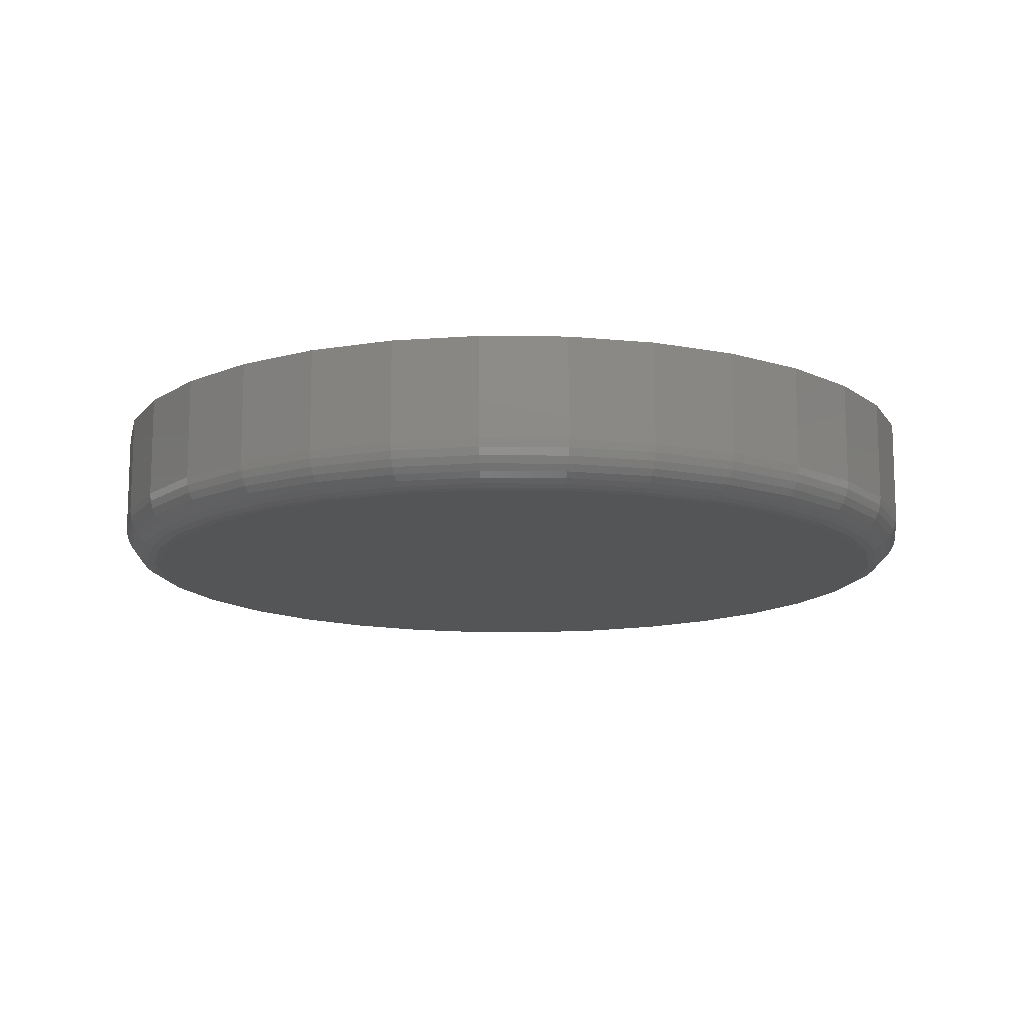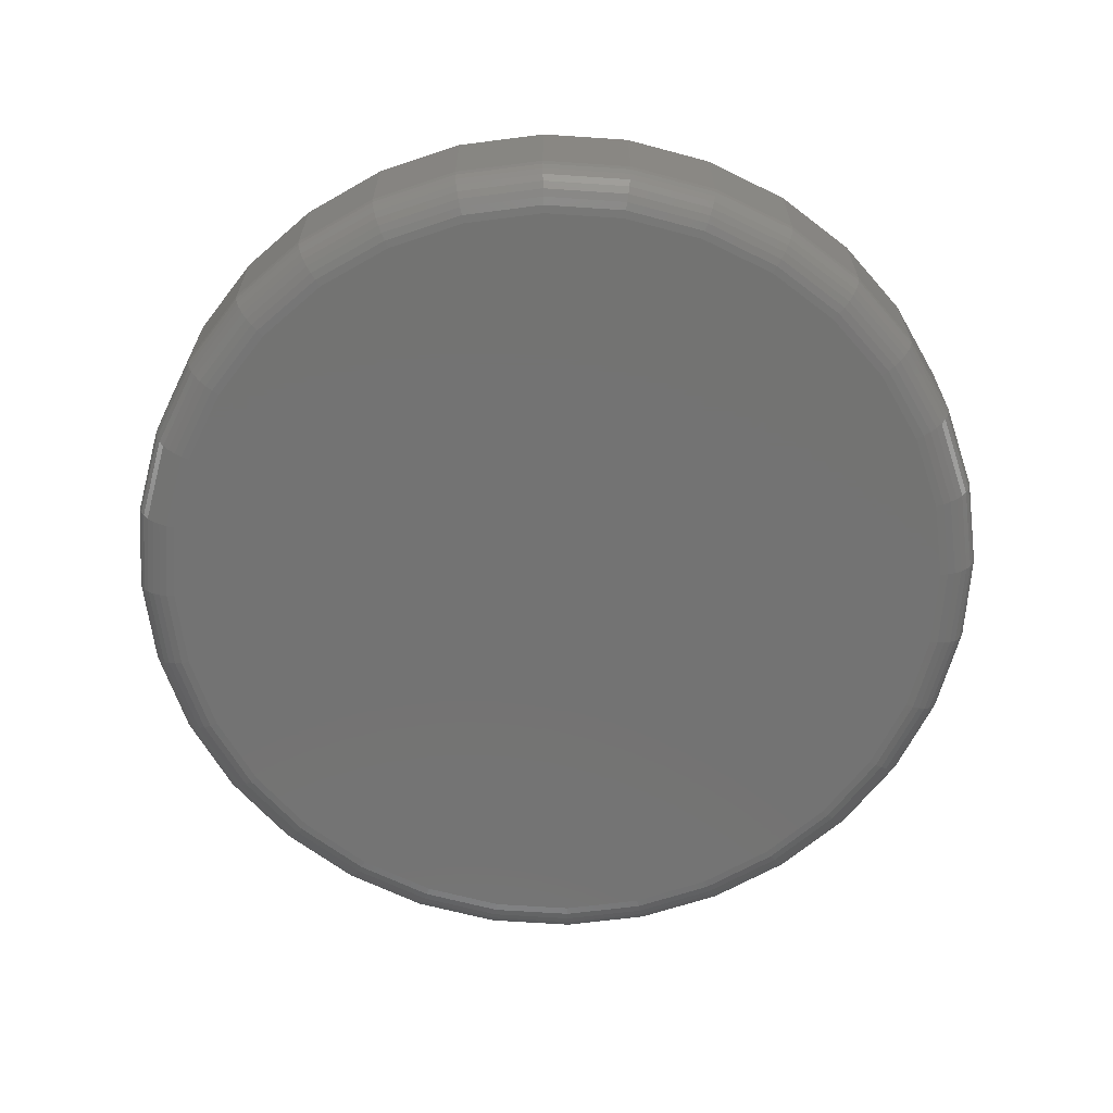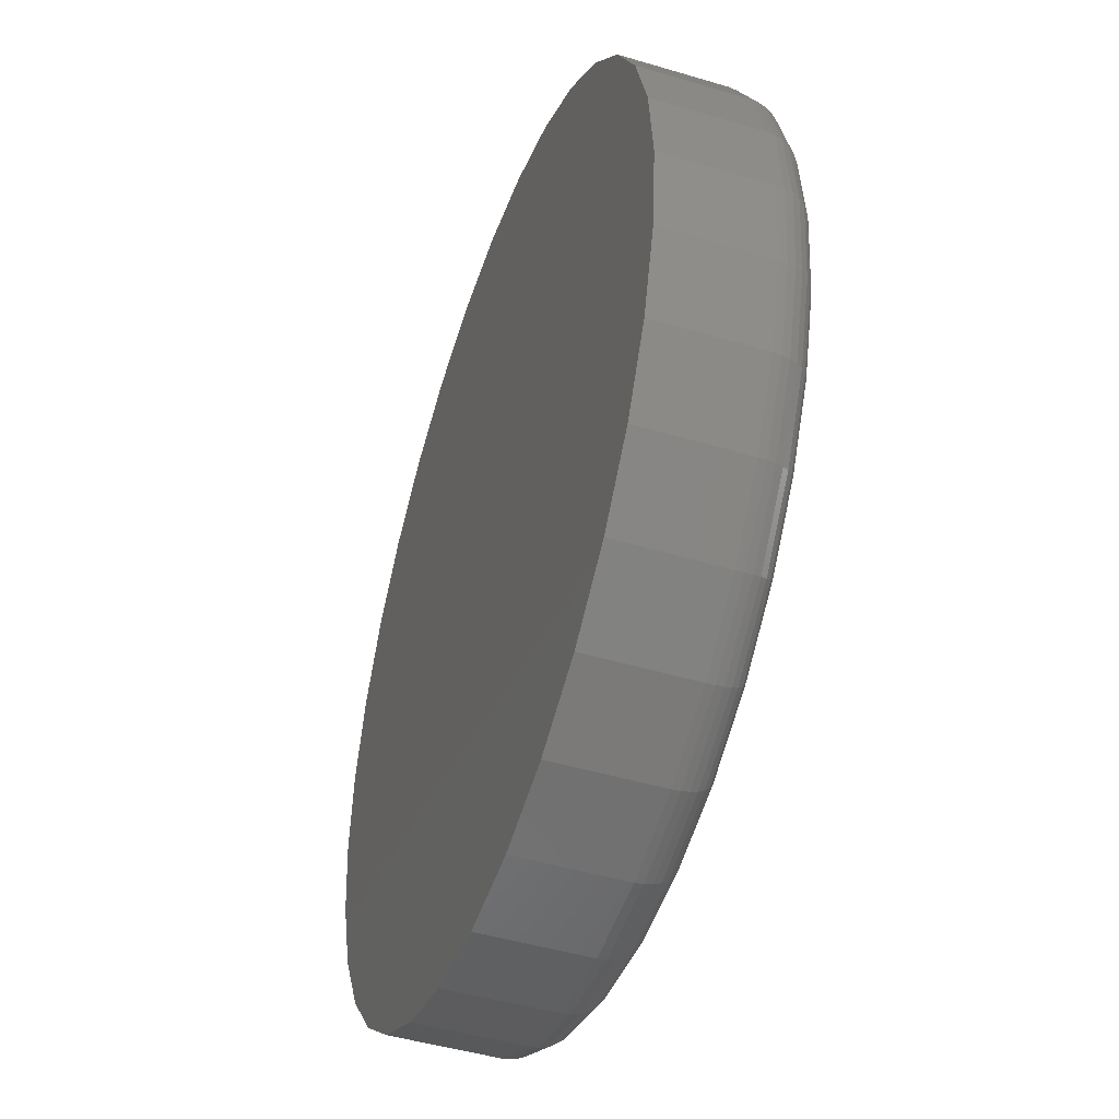
<metadata>
{"format":"stl","ext":"stl","renderer":"f3d","projection":"perspective","resolution":1024,"background":"white","views":[{"elev":-13.2,"azim":-97.1,"up":"+Z"},{"elev":-65.2,"azim":58.0,"up":"+Z"},{"elev":-46.5,"azim":71.2,"up":"+Y"}]}
</metadata>
<code>
# stl→obj: 320 verts, 636 faces
v -0.0004112 0.3043 0
v 0.05895 0.2984 0
v -0.05977 0.2984 0
v -0.0004112 -0.3043 0
v -0.05977 -0.2984 0
v 0.05895 -0.2984 0
v -0.1169 -0.2811 0
v 0.116 -0.2811 0
v -0.1695 -0.253 0
v 0.1686 -0.253 0
v -0.2156 -0.2152 0
v 0.2147 -0.2152 0
v -0.2534 -0.169 0
v 0.2526 -0.169 0
v -0.2815 -0.1164 0
v 0.2807 -0.1164 0
v -0.2988 -0.05936 0
v 0.298 -0.05936 0
v -0.3047 -1.099e-16 0
v 0.3039 -8.654e-17 0
v -0.2988 0.05936 0
v 0.298 0.05936 0
v -0.2815 0.1164 0
v 0.2807 0.1164 0
v -0.2534 0.169 0
v 0.2526 0.169 0
v -0.2156 0.2152 0
v 0.2147 0.2152 0
v -0.1695 0.253 0
v 0.1686 0.253 0
v -0.1169 0.2811 0
v 0.116 0.2811 0
v 0.3351 -6.782e-16 0.03125
v 0.3351 0 0.1094
v 0.3287 -0.06546 0.03125
v 0.3287 -0.06546 0.1094
v 0.3096 -0.1284 0.03125
v 0.3096 -0.1284 0.1094
v 0.2786 -0.1864 0.03125
v 0.2786 -0.1864 0.1094
v 0.2368 -0.2373 0.03125
v 0.2368 -0.2373 0.1094
v 0.186 -0.279 0.03125
v 0.186 -0.279 0.1094
v 0.128 -0.31 0.03125
v 0.128 -0.31 0.1094
v 0.06505 -0.3291 0.03125
v 0.06505 -0.3291 0.1094
v -0.0004112 -0.3355 0.03125
v -0.0004112 -0.3355 0.1094
v -0.06587 -0.3291 0.03125
v -0.06587 -0.3291 0.1094
v -0.1288 -0.31 0.03125
v -0.1288 -0.31 0.1094
v -0.1868 -0.279 0.03125
v -0.1868 -0.279 0.1094
v -0.2377 -0.2373 0.03125
v -0.2377 -0.2373 0.1094
v -0.2794 -0.1864 0.03125
v -0.2794 -0.1864 0.1094
v -0.3104 -0.1284 0.03125
v -0.3104 -0.1284 0.1094
v -0.3295 -0.06546 0.03125
v -0.3295 -0.06546 0.1094
v -0.3359 1.901e-16 0.03125
v -0.3359 1.901e-16 0.1094
v -0.3295 0.06546 0.03125
v -0.3295 0.06546 0.1094
v -0.3104 0.1284 0.03125
v -0.3104 0.1284 0.1094
v -0.2794 0.1864 0.03125
v -0.2794 0.1864 0.1094
v -0.2377 0.2373 0.03125
v -0.2377 0.2373 0.1094
v -0.1868 0.279 0.03125
v -0.1868 0.279 0.1094
v -0.1288 0.31 0.03125
v -0.1288 0.31 0.1094
v -0.06587 0.3291 0.03125
v -0.06587 0.3291 0.1094
v -0.0004112 0.3355 0.03125
v -0.0004112 0.3355 0.1094
v 0.06505 0.3291 0.03125
v 0.06505 0.3291 0.1094
v 0.128 0.31 0.03125
v 0.128 0.31 0.1094
v 0.186 0.279 0.03125
v 0.186 0.279 0.1094
v 0.2368 0.2373 0.03125
v 0.2368 0.2373 0.1094
v 0.2786 0.1864 0.03125
v 0.2786 0.1864 0.1094
v 0.3096 0.1284 0.03125
v 0.3096 0.1284 0.1094
v 0.3287 0.06546 0.03125
v 0.3287 0.06546 0.1094
v -0.3353 -8.327e-17 0.02515
v -0.3289 0.06534 0.02515
v -0.3336 -8.327e-17 0.01929
v -0.3272 0.06499 0.01929
v -0.3307 -8.327e-17 0.01389
v -0.3243 0.06443 0.01389
v -0.3268 -8.327e-17 0.009153
v -0.3205 0.06367 0.009153
v -0.322 -8.327e-17 0.005267
v -0.3159 0.06275 0.005267
v -0.3166 -8.327e-17 0.002379
v -0.3106 0.06169 0.002379
v -0.3108 -8.327e-17 0.0006005
v -0.3048 0.06055 0.0006005
v 0.3281 0.06534 0.02515
v 0.3345 2.776e-17 0.02515
v 0.3263 0.06499 0.01929
v 0.3327 2.776e-17 0.01929
v 0.3235 0.06443 0.01389
v 0.3298 0 0.01389
v 0.3197 0.06367 0.009153
v 0.326 0 0.009153
v 0.315 0.06275 0.005267
v 0.3212 2.776e-17 0.005267
v 0.3097 0.06169 0.002379
v 0.3158 0 0.002379
v 0.304 0.06055 0.0006005
v 0.31 -2.776e-17 0.0006005
v 0.309 0.1282 0.02515
v 0.3074 0.1275 0.01929
v 0.3047 0.1264 0.01389
v 0.3011 0.1249 0.009153
v 0.2967 0.1231 0.005267
v 0.2918 0.121 0.002379
v 0.2863 0.1188 0.0006005
v 0.2781 0.1861 0.02515
v 0.2766 0.1851 0.01929
v 0.2742 0.1835 0.01389
v 0.271 0.1813 0.009153
v 0.267 0.1787 0.005267
v 0.2625 0.1757 0.002379
v 0.2577 0.1724 0.0006005
v 0.2364 0.2368 0.02515
v 0.2352 0.2356 0.01929
v 0.2331 0.2335 0.01389
v 0.2304 0.2308 0.009153
v 0.227 0.2274 0.005267
v 0.2232 0.2236 0.002379
v 0.2191 0.2195 0.0006005
v 0.1857 0.2785 0.02515
v 0.1847 0.277 0.01929
v 0.1831 0.2746 0.01389
v 0.1809 0.2714 0.009153
v 0.1783 0.2674 0.005267
v 0.1753 0.2629 0.002379
v 0.172 0.2581 0.0006005
v 0.1278 0.3094 0.02515
v 0.1271 0.3078 0.01929
v 0.126 0.3051 0.01389
v 0.1245 0.3015 0.009153
v 0.1227 0.2972 0.005267
v 0.1206 0.2922 0.002379
v 0.1184 0.2867 0.0006005
v 0.06493 0.3285 0.02515
v 0.06458 0.3267 0.01929
v 0.06402 0.3239 0.01389
v 0.06326 0.3201 0.009153
v 0.06234 0.3155 0.005267
v 0.06128 0.3102 0.002379
v 0.06014 0.3044 0.0006005
v -0.0004112 0.3349 0.02515
v -0.0004112 0.3331 0.01929
v -0.0004112 0.3303 0.01389
v -0.0004112 0.3264 0.009153
v -0.0004112 0.3216 0.005267
v -0.0004112 0.3162 0.002379
v -0.0004112 0.3104 0.0006005
v -0.06575 0.3285 0.02515
v -0.06541 0.3267 0.01929
v -0.06484 0.3239 0.01389
v -0.06408 0.3201 0.009153
v -0.06316 0.3155 0.005267
v -0.06211 0.3102 0.002379
v -0.06096 0.3044 0.0006005
v -0.1286 0.3094 0.02515
v -0.1279 0.3078 0.01929
v -0.1268 0.3051 0.01389
v -0.1253 0.3015 0.009153
v -0.1235 0.2972 0.005267
v -0.1214 0.2922 0.002379
v -0.1192 0.2867 0.0006005
v -0.1865 0.2785 0.02515
v -0.1855 0.277 0.01929
v -0.1839 0.2746 0.01389
v -0.1817 0.2714 0.009153
v -0.1791 0.2674 0.005267
v -0.1761 0.2629 0.002379
v -0.1728 0.2581 0.0006005
v -0.2372 0.2368 0.02515
v -0.236 0.2356 0.01929
v -0.2339 0.2335 0.01389
v -0.2312 0.2308 0.009153
v -0.2278 0.2274 0.005267
v -0.224 0.2236 0.002379
v -0.2199 0.2195 0.0006005
v -0.2789 0.1861 0.02515
v -0.2774 0.1851 0.01929
v -0.275 0.1835 0.01389
v -0.2718 0.1813 0.009153
v -0.2678 0.1787 0.005267
v -0.2634 0.1757 0.002379
v -0.2585 0.1724 0.0006005
v -0.3098 0.1282 0.02515
v -0.3082 0.1275 0.01929
v -0.3055 0.1264 0.01389
v -0.3019 0.1249 0.009153
v -0.2976 0.1231 0.005267
v -0.2926 0.121 0.002379
v -0.2872 0.1188 0.0006005
v 0.3281 -0.06534 0.02515
v 0.3263 -0.06499 0.01929
v 0.3235 -0.06443 0.01389
v 0.3197 -0.06367 0.009153
v 0.315 -0.06275 0.005267
v 0.3097 -0.06169 0.002379
v 0.304 -0.06055 0.0006005
v -0.3289 -0.06534 0.02515
v -0.3272 -0.06499 0.01929
v -0.3243 -0.06443 0.01389
v -0.3205 -0.06367 0.009153
v -0.3159 -0.06275 0.005267
v -0.3106 -0.06169 0.002379
v -0.3048 -0.06055 0.0006005
v -0.3098 -0.1282 0.02515
v -0.3082 -0.1275 0.01929
v -0.3055 -0.1264 0.01389
v -0.3019 -0.1249 0.009153
v -0.2976 -0.1231 0.005267
v -0.2926 -0.121 0.002379
v -0.2872 -0.1188 0.0006005
v -0.2789 -0.1861 0.02515
v -0.2774 -0.1851 0.01929
v -0.275 -0.1835 0.01389
v -0.2718 -0.1813 0.009153
v -0.2678 -0.1787 0.005267
v -0.2634 -0.1757 0.002379
v -0.2585 -0.1724 0.0006005
v -0.2372 -0.2368 0.02515
v -0.236 -0.2356 0.01929
v -0.2339 -0.2335 0.01389
v -0.2312 -0.2308 0.009153
v -0.2278 -0.2274 0.005267
v -0.224 -0.2236 0.002379
v -0.2199 -0.2195 0.0006005
v -0.1865 -0.2785 0.02515
v -0.1855 -0.277 0.01929
v -0.1839 -0.2746 0.01389
v -0.1817 -0.2714 0.009153
v -0.1791 -0.2674 0.005267
v -0.1761 -0.2629 0.002379
v -0.1728 -0.2581 0.0006005
v -0.1286 -0.3094 0.02515
v -0.1279 -0.3078 0.01929
v -0.1268 -0.3051 0.01389
v -0.1253 -0.3015 0.009153
v -0.1235 -0.2972 0.005267
v -0.1214 -0.2922 0.002379
v -0.1192 -0.2867 0.0006005
v -0.06575 -0.3285 0.02515
v -0.06541 -0.3267 0.01929
v -0.06484 -0.3239 0.01389
v -0.06408 -0.3201 0.009153
v -0.06316 -0.3155 0.005267
v -0.06211 -0.3102 0.002379
v -0.06096 -0.3044 0.0006005
v -0.0004112 -0.3349 0.02515
v -0.0004112 -0.3331 0.01929
v -0.0004112 -0.3303 0.01389
v -0.0004112 -0.3264 0.009153
v -0.0004112 -0.3216 0.005267
v -0.0004112 -0.3162 0.002379
v -0.0004112 -0.3104 0.0006005
v 0.06493 -0.3285 0.02515
v 0.06458 -0.3267 0.01929
v 0.06402 -0.3239 0.01389
v 0.06326 -0.3201 0.009153
v 0.06234 -0.3155 0.005267
v 0.06128 -0.3102 0.002379
v 0.06014 -0.3044 0.0006005
v 0.1278 -0.3094 0.02515
v 0.1271 -0.3078 0.01929
v 0.126 -0.3051 0.01389
v 0.1245 -0.3015 0.009153
v 0.1227 -0.2972 0.005267
v 0.1206 -0.2922 0.002379
v 0.1184 -0.2867 0.0006005
v 0.1857 -0.2785 0.02515
v 0.1847 -0.277 0.01929
v 0.1831 -0.2746 0.01389
v 0.1809 -0.2714 0.009153
v 0.1783 -0.2674 0.005267
v 0.1753 -0.2629 0.002379
v 0.172 -0.2581 0.0006005
v 0.2364 -0.2368 0.02515
v 0.2352 -0.2356 0.01929
v 0.2331 -0.2335 0.01389
v 0.2304 -0.2308 0.009153
v 0.227 -0.2274 0.005267
v 0.2232 -0.2236 0.002379
v 0.2191 -0.2195 0.0006005
v 0.2781 -0.1861 0.02515
v 0.2766 -0.1851 0.01929
v 0.2742 -0.1835 0.01389
v 0.271 -0.1813 0.009153
v 0.267 -0.1787 0.005267
v 0.2625 -0.1757 0.002379
v 0.2577 -0.1724 0.0006005
v 0.309 -0.1282 0.02515
v 0.3074 -0.1275 0.01929
v 0.3047 -0.1264 0.01389
v 0.3011 -0.1249 0.009153
v 0.2967 -0.1231 0.005267
v 0.2918 -0.121 0.002379
v 0.2863 -0.1188 0.0006005
f 1 2 3
f 4 5 6
f 6 5 7
f 6 7 8
f 8 7 9
f 8 9 10
f 10 9 11
f 10 11 12
f 12 11 13
f 12 13 14
f 14 13 15
f 14 15 16
f 16 15 17
f 16 17 18
f 18 17 19
f 18 19 20
f 20 19 21
f 20 21 22
f 22 21 23
f 22 23 24
f 24 23 25
f 24 25 26
f 26 25 27
f 26 27 28
f 28 27 29
f 28 29 30
f 30 29 31
f 30 31 32
f 32 31 3
f 32 3 2
f 33 34 35
f 35 34 36
f 35 36 37
f 37 36 38
f 37 38 39
f 39 38 40
f 39 40 41
f 41 40 42
f 41 42 43
f 43 42 44
f 43 44 45
f 45 44 46
f 45 46 47
f 47 46 48
f 47 48 49
f 49 48 50
f 49 50 51
f 51 50 52
f 51 52 53
f 53 52 54
f 53 54 55
f 55 54 56
f 55 56 57
f 57 56 58
f 57 58 59
f 59 58 60
f 59 60 61
f 61 60 62
f 61 62 63
f 63 62 64
f 63 64 65
f 65 64 66
f 65 66 67
f 67 66 68
f 67 68 69
f 69 68 70
f 69 70 71
f 71 70 72
f 71 72 73
f 73 72 74
f 73 74 75
f 75 74 76
f 75 76 77
f 77 76 78
f 77 78 79
f 79 78 80
f 79 80 81
f 81 80 82
f 81 82 83
f 83 82 84
f 83 84 85
f 85 84 86
f 85 86 87
f 87 86 88
f 87 88 89
f 89 88 90
f 89 90 91
f 91 90 92
f 91 92 93
f 93 92 94
f 93 94 95
f 95 94 96
f 95 96 33
f 33 96 34
f 65 67 97
f 97 67 98
f 97 98 99
f 99 98 100
f 99 100 101
f 101 100 102
f 101 102 103
f 103 102 104
f 103 104 105
f 105 104 106
f 105 106 107
f 107 106 108
f 107 108 109
f 109 108 110
f 109 110 19
f 19 110 21
f 95 33 111
f 111 33 112
f 111 112 113
f 113 112 114
f 113 114 115
f 115 114 116
f 115 116 117
f 117 116 118
f 117 118 119
f 119 118 120
f 119 120 121
f 121 120 122
f 121 122 123
f 123 122 124
f 123 124 22
f 22 124 20
f 93 95 125
f 125 95 111
f 125 111 126
f 126 111 113
f 126 113 127
f 127 113 115
f 127 115 128
f 128 115 117
f 128 117 129
f 129 117 119
f 129 119 130
f 130 119 121
f 130 121 131
f 131 121 123
f 131 123 24
f 24 123 22
f 91 93 132
f 132 93 125
f 132 125 133
f 133 125 126
f 133 126 134
f 134 126 127
f 134 127 135
f 135 127 128
f 135 128 136
f 136 128 129
f 136 129 137
f 137 129 130
f 137 130 138
f 138 130 131
f 138 131 26
f 26 131 24
f 89 91 139
f 139 91 132
f 139 132 140
f 140 132 133
f 140 133 141
f 141 133 134
f 141 134 142
f 142 134 135
f 142 135 143
f 143 135 136
f 143 136 144
f 144 136 137
f 144 137 145
f 145 137 138
f 145 138 28
f 28 138 26
f 87 89 146
f 146 89 139
f 146 139 147
f 147 139 140
f 147 140 148
f 148 140 141
f 148 141 149
f 149 141 142
f 149 142 150
f 150 142 143
f 150 143 151
f 151 143 144
f 151 144 152
f 152 144 145
f 152 145 30
f 30 145 28
f 85 87 153
f 153 87 146
f 153 146 154
f 154 146 147
f 154 147 155
f 155 147 148
f 155 148 156
f 156 148 149
f 156 149 157
f 157 149 150
f 157 150 158
f 158 150 151
f 158 151 159
f 159 151 152
f 159 152 32
f 32 152 30
f 83 85 160
f 160 85 153
f 160 153 161
f 161 153 154
f 161 154 162
f 162 154 155
f 162 155 163
f 163 155 156
f 163 156 164
f 164 156 157
f 164 157 165
f 165 157 158
f 165 158 166
f 166 158 159
f 166 159 2
f 2 159 32
f 81 83 167
f 167 83 160
f 167 160 168
f 168 160 161
f 168 161 169
f 169 161 162
f 169 162 170
f 170 162 163
f 170 163 171
f 171 163 164
f 171 164 172
f 172 164 165
f 172 165 173
f 173 165 166
f 173 166 1
f 1 166 2
f 79 81 174
f 174 81 167
f 174 167 175
f 175 167 168
f 175 168 176
f 176 168 169
f 176 169 177
f 177 169 170
f 177 170 178
f 178 170 171
f 178 171 179
f 179 171 172
f 179 172 180
f 180 172 173
f 180 173 3
f 3 173 1
f 77 79 181
f 181 79 174
f 181 174 182
f 182 174 175
f 182 175 183
f 183 175 176
f 183 176 184
f 184 176 177
f 184 177 185
f 185 177 178
f 185 178 186
f 186 178 179
f 186 179 187
f 187 179 180
f 187 180 31
f 31 180 3
f 75 77 188
f 188 77 181
f 188 181 189
f 189 181 182
f 189 182 190
f 190 182 183
f 190 183 191
f 191 183 184
f 191 184 192
f 192 184 185
f 192 185 193
f 193 185 186
f 193 186 194
f 194 186 187
f 194 187 29
f 29 187 31
f 73 75 195
f 195 75 188
f 195 188 196
f 196 188 189
f 196 189 197
f 197 189 190
f 197 190 198
f 198 190 191
f 198 191 199
f 199 191 192
f 199 192 200
f 200 192 193
f 200 193 201
f 201 193 194
f 201 194 27
f 27 194 29
f 71 73 202
f 202 73 195
f 202 195 203
f 203 195 196
f 203 196 204
f 204 196 197
f 204 197 205
f 205 197 198
f 205 198 206
f 206 198 199
f 206 199 207
f 207 199 200
f 207 200 208
f 208 200 201
f 208 201 25
f 25 201 27
f 69 71 209
f 209 71 202
f 209 202 210
f 210 202 203
f 210 203 211
f 211 203 204
f 211 204 212
f 212 204 205
f 212 205 213
f 213 205 206
f 213 206 214
f 214 206 207
f 214 207 215
f 215 207 208
f 215 208 23
f 23 208 25
f 67 69 98
f 98 69 209
f 98 209 100
f 100 209 210
f 100 210 102
f 102 210 211
f 102 211 104
f 104 211 212
f 104 212 106
f 106 212 213
f 106 213 108
f 108 213 214
f 108 214 110
f 110 214 215
f 110 215 21
f 21 215 23
f 33 35 112
f 112 35 216
f 112 216 114
f 114 216 217
f 114 217 116
f 116 217 218
f 116 218 118
f 118 218 219
f 118 219 120
f 120 219 220
f 120 220 122
f 122 220 221
f 122 221 124
f 124 221 222
f 124 222 20
f 20 222 18
f 63 65 223
f 223 65 97
f 223 97 224
f 224 97 99
f 224 99 225
f 225 99 101
f 225 101 226
f 226 101 103
f 226 103 227
f 227 103 105
f 227 105 228
f 228 105 107
f 228 107 229
f 229 107 109
f 229 109 17
f 17 109 19
f 61 63 230
f 230 63 223
f 230 223 231
f 231 223 224
f 231 224 232
f 232 224 225
f 232 225 233
f 233 225 226
f 233 226 234
f 234 226 227
f 234 227 235
f 235 227 228
f 235 228 236
f 236 228 229
f 236 229 15
f 15 229 17
f 59 61 237
f 237 61 230
f 237 230 238
f 238 230 231
f 238 231 239
f 239 231 232
f 239 232 240
f 240 232 233
f 240 233 241
f 241 233 234
f 241 234 242
f 242 234 235
f 242 235 243
f 243 235 236
f 243 236 13
f 13 236 15
f 57 59 244
f 244 59 237
f 244 237 245
f 245 237 238
f 245 238 246
f 246 238 239
f 246 239 247
f 247 239 240
f 247 240 248
f 248 240 241
f 248 241 249
f 249 241 242
f 249 242 250
f 250 242 243
f 250 243 11
f 11 243 13
f 55 57 251
f 251 57 244
f 251 244 252
f 252 244 245
f 252 245 253
f 253 245 246
f 253 246 254
f 254 246 247
f 254 247 255
f 255 247 248
f 255 248 256
f 256 248 249
f 256 249 257
f 257 249 250
f 257 250 9
f 9 250 11
f 53 55 258
f 258 55 251
f 258 251 259
f 259 251 252
f 259 252 260
f 260 252 253
f 260 253 261
f 261 253 254
f 261 254 262
f 262 254 255
f 262 255 263
f 263 255 256
f 263 256 264
f 264 256 257
f 264 257 7
f 7 257 9
f 51 53 265
f 265 53 258
f 265 258 266
f 266 258 259
f 266 259 267
f 267 259 260
f 267 260 268
f 268 260 261
f 268 261 269
f 269 261 262
f 269 262 270
f 270 262 263
f 270 263 271
f 271 263 264
f 271 264 5
f 5 264 7
f 49 51 272
f 272 51 265
f 272 265 273
f 273 265 266
f 273 266 274
f 274 266 267
f 274 267 275
f 275 267 268
f 275 268 276
f 276 268 269
f 276 269 277
f 277 269 270
f 277 270 278
f 278 270 271
f 278 271 4
f 4 271 5
f 47 49 279
f 279 49 272
f 279 272 280
f 280 272 273
f 280 273 281
f 281 273 274
f 281 274 282
f 282 274 275
f 282 275 283
f 283 275 276
f 283 276 284
f 284 276 277
f 284 277 285
f 285 277 278
f 285 278 6
f 6 278 4
f 45 47 286
f 286 47 279
f 286 279 287
f 287 279 280
f 287 280 288
f 288 280 281
f 288 281 289
f 289 281 282
f 289 282 290
f 290 282 283
f 290 283 291
f 291 283 284
f 291 284 292
f 292 284 285
f 292 285 8
f 8 285 6
f 43 45 293
f 293 45 286
f 293 286 294
f 294 286 287
f 294 287 295
f 295 287 288
f 295 288 296
f 296 288 289
f 296 289 297
f 297 289 290
f 297 290 298
f 298 290 291
f 298 291 299
f 299 291 292
f 299 292 10
f 10 292 8
f 41 43 300
f 300 43 293
f 300 293 301
f 301 293 294
f 301 294 302
f 302 294 295
f 302 295 303
f 303 295 296
f 303 296 304
f 304 296 297
f 304 297 305
f 305 297 298
f 305 298 306
f 306 298 299
f 306 299 12
f 12 299 10
f 39 41 307
f 307 41 300
f 307 300 308
f 308 300 301
f 308 301 309
f 309 301 302
f 309 302 310
f 310 302 303
f 310 303 311
f 311 303 304
f 311 304 312
f 312 304 305
f 312 305 313
f 313 305 306
f 313 306 14
f 14 306 12
f 37 39 314
f 314 39 307
f 314 307 315
f 315 307 308
f 315 308 316
f 316 308 309
f 316 309 317
f 317 309 310
f 317 310 318
f 318 310 311
f 318 311 319
f 319 311 312
f 319 312 320
f 320 312 313
f 320 313 16
f 16 313 14
f 35 37 216
f 216 37 314
f 216 314 217
f 217 314 315
f 217 315 218
f 218 315 316
f 218 316 219
f 219 316 317
f 219 317 220
f 220 317 318
f 220 318 221
f 221 318 319
f 221 319 222
f 222 319 320
f 222 320 18
f 18 320 16
f 80 84 82
f 84 80 86
f 86 80 78
f 86 78 88
f 88 78 76
f 88 76 90
f 90 76 74
f 90 74 92
f 92 74 72
f 92 72 94
f 94 72 70
f 94 70 96
f 96 70 68
f 96 68 34
f 34 68 66
f 34 66 36
f 36 66 64
f 36 64 38
f 38 64 62
f 38 62 40
f 40 62 60
f 40 60 42
f 42 60 58
f 42 58 44
f 44 58 56
f 44 56 46
f 46 56 54
f 46 54 48
f 48 54 52
f 48 52 50

</code>
